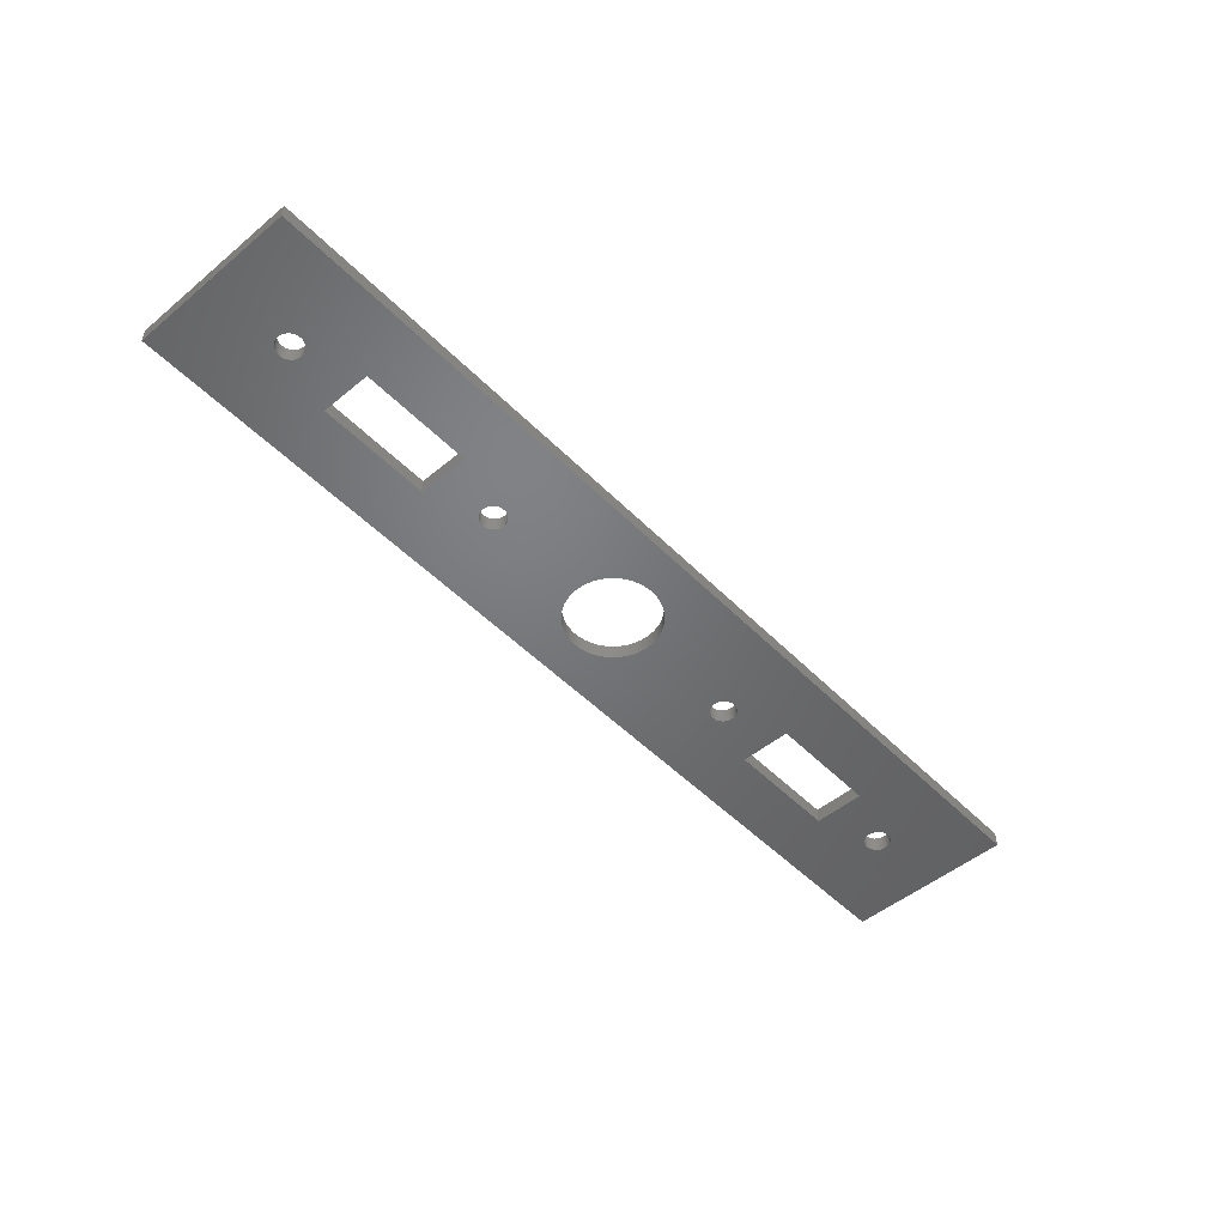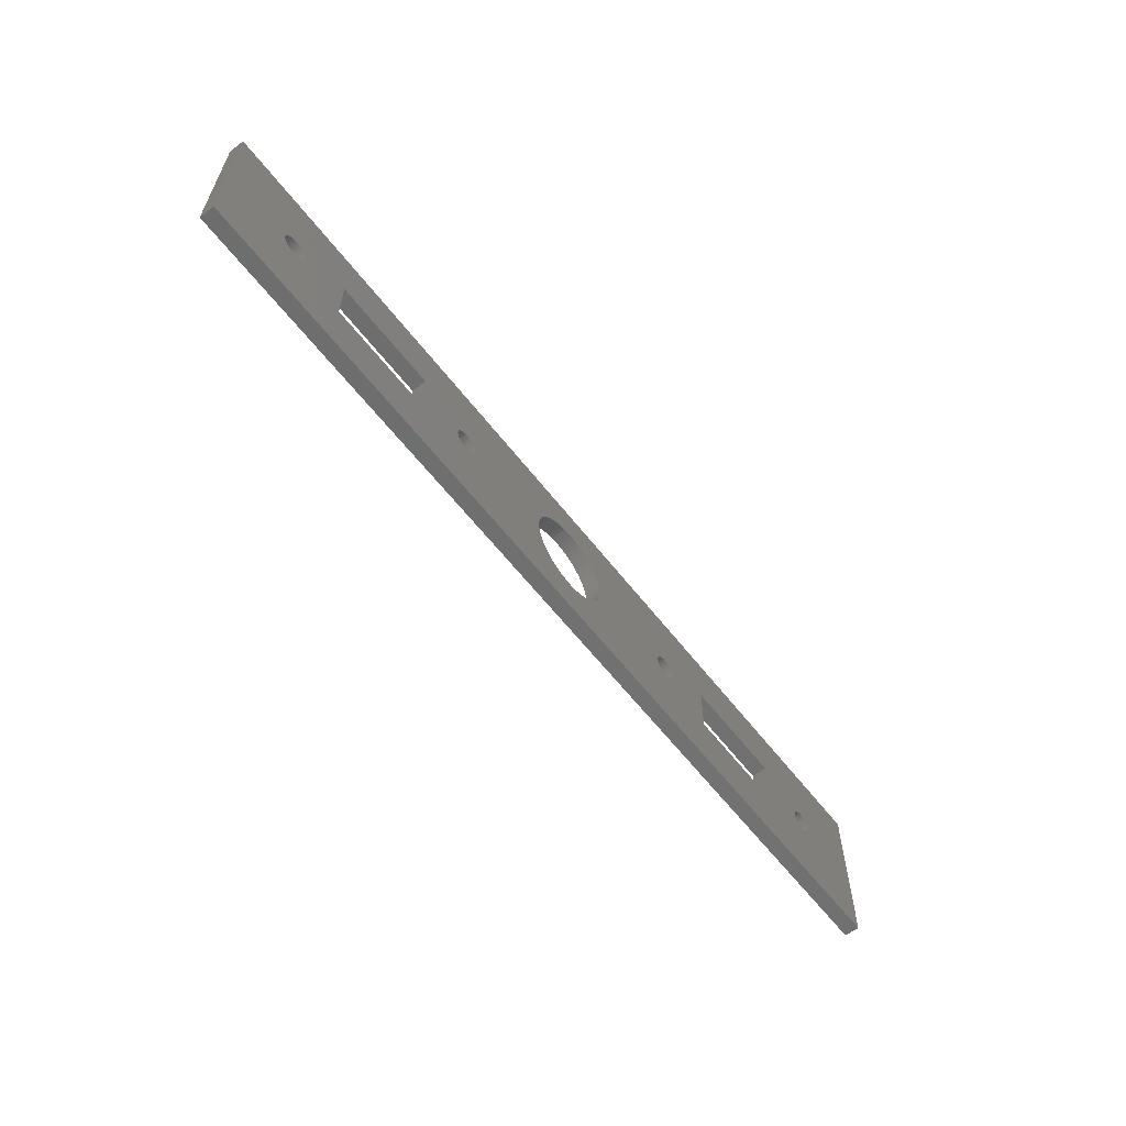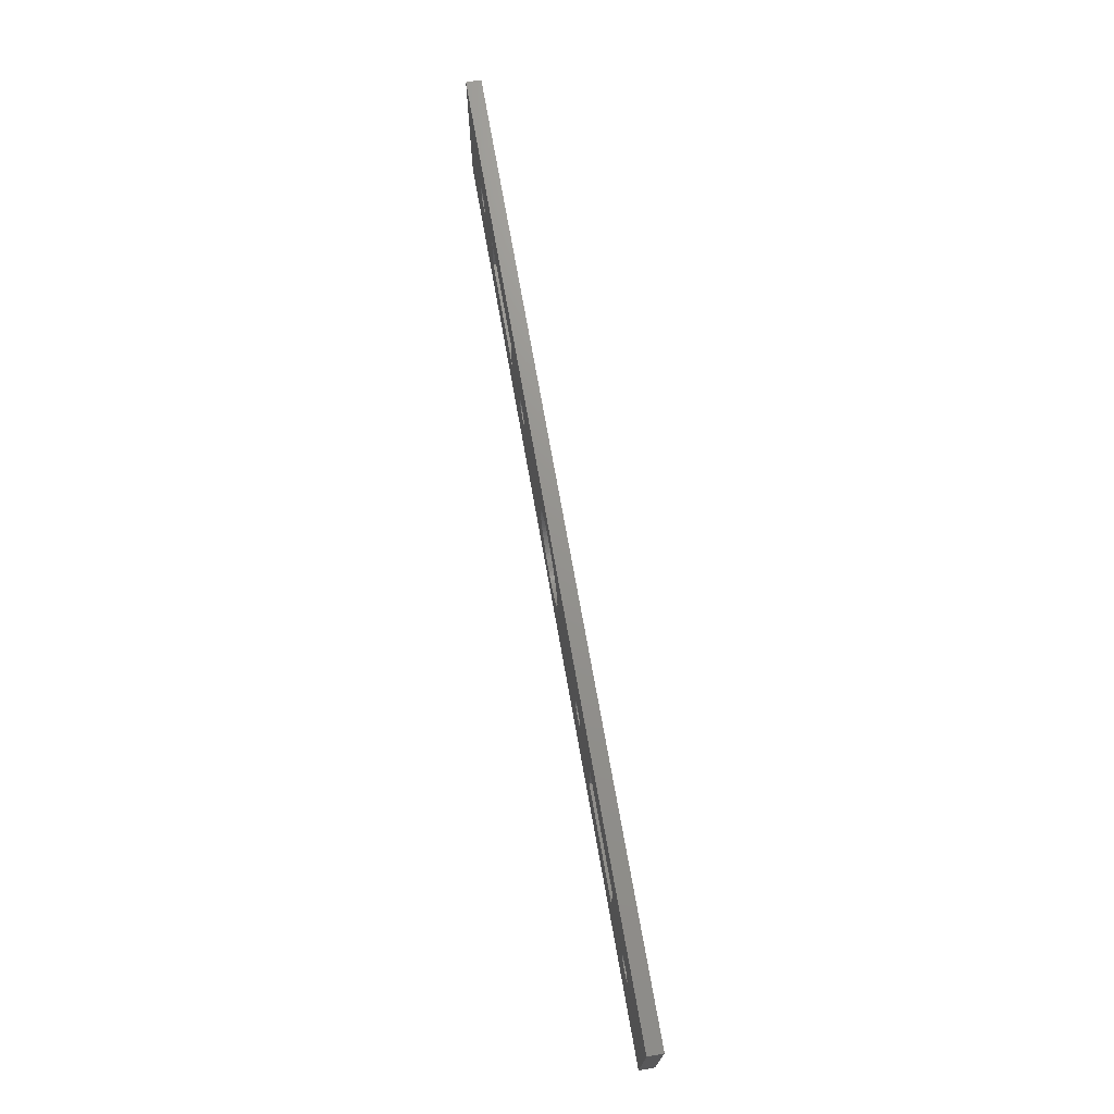
<metadata>
{"format":"stl","ext":"stl","renderer":"f3d","projection":"perspective","resolution":1024,"background":"white","views":[{"elev":-50.1,"azim":-47.7,"up":"+Z"},{"elev":-60.2,"azim":127.5,"up":"+Y"},{"elev":71.5,"azim":-100.0,"up":"+Y"}]}
</metadata>
<code>
# stl→obj: 330 verts, 840 faces
v -106.1 34.91 0
v -105.8 34.53 0
v -106.1 34.08 0
v -105.8 34.54 0
v -105.8 34.55 0
v -105.7 34.55 0
v -105.7 34.56 0
v -105.4 34.62 0
v -101.5 34.91 0
v -105.8 34.52 0
v -105.8 34.51 0
v -105.8 34.5 0
v -105.7 34.54 0
v -105.7 34.53 0
v -105.7 34.52 0
v -105.7 34.51 0
v -105.7 34.5 0
v -103.8 34.72 0
v -104.9 34.62 0
v -103.9 34.72 0
v -104.6 34.56 0
v -104.6 34.55 0
v -104.9 34.37 0
v -104.6 34.54 0
v -104.6 34.53 0
v -104.6 34.52 0
v -104.6 34.51 0
v -104.6 34.5 0
v -104.5 34.55 0
v -104.5 34.54 0
v -103.9 34.71 0
v -104.5 34.53 0
v -104.5 34.52 0
v -104.5 34.51 0
v -104.5 34.5 0
v -103.9 34.7 0
v -103.9 34.69 0
v -103.9 34.68 0
v -104 34.67 0
v -104 34.65 0
v -104 34.63 0
v -104 34.62 0
v -104 34.6 0
v -104 34.58 0
v -104 34.55 0
v -104 34.53 0
v -104 34.51 0
v -104 34.49 0
v -103.8 34.71 0
v -103.7 34.71 0
v -103.7 34.7 0
v -103.7 34.69 0
v -103.7 34.68 0
v -103.7 34.66 0
v -103.6 34.65 0
v -103.6 34.63 0
v -103.6 34.61 0
v -103.6 34.59 0
v -103.6 34.57 0
v -103.6 34.55 0
v -103.6 34.52 0
v -103.6 34.5 0
v -103.1 34.56 0
v -103.1 34.55 0
v -103.1 34.54 0
v -103.1 34.53 0
v -103.1 34.52 0
v -103.1 34.51 0
v -103.1 34.5 0
v -102.8 34.62 0
v -103 34.55 0
v -103 34.54 0
v -103 34.53 0
v -103 34.52 0
v -103 34.51 0
v -103 34.5 0
v -102.2 34.62 0
v -102.2 34.37 0
v -102 34.55 0
v -102 34.54 0
v -102 34.53 0
v -102 34.52 0
v -102 34.51 0
v -102 34.5 0
v -101.9 34.55 0
v -101.9 34.56 0
v -101.9 34.54 0
v -101.9 34.53 0
v -101.9 34.52 0
v -101.9 34.51 0
v -101.9 34.5 0
v -105.4 34.37 0
v -101.5 34.08 0
v -105.7 34.43 0
v -105.7 34.44 0
v -105.8 34.44 0
v -105.8 34.45 0
v -105.8 34.46 0
v -105.8 34.47 0
v -105.8 34.48 0
v -105.7 34.45 0
v -105.7 34.46 0
v -105.7 34.47 0
v -105.7 34.48 0
v -103.8 34.27 0
v -103.9 34.27 0
v -103.9 34.28 0
v -104.6 34.43 0
v -104.6 34.44 0
v -104.6 34.45 0
v -104.6 34.46 0
v -104.6 34.47 0
v -104.6 34.48 0
v -104.5 34.44 0
v -104.5 34.45 0
v -104.5 34.46 0
v -104.5 34.47 0
v -104.5 34.48 0
v -103.9 34.29 0
v -103.9 34.3 0
v -104 34.31 0
v -104 34.33 0
v -104 34.35 0
v -104 34.36 0
v -104 34.38 0
v -104 34.4 0
v -104 34.42 0
v -104 34.44 0
v -104 34.47 0
v -103.7 34.28 0
v -103.7 34.29 0
v -103.7 34.3 0
v -103.7 34.31 0
v -103.7 34.32 0
v -103.7 34.34 0
v -103.6 34.36 0
v -103.6 34.37 0
v -103.6 34.39 0
v -103.6 34.41 0
v -103.6 34.44 0
v -103.6 34.46 0
v -103.6 34.48 0
v -103.1 34.43 0
v -103.1 34.44 0
v -103.1 34.45 0
v -103.1 34.46 0
v -103.1 34.47 0
v -103.1 34.48 0
v -102.8 34.37 0
v -103 34.44 0
v -103 34.45 0
v -103 34.46 0
v -103 34.47 0
v -103 34.48 0
v -102 34.44 0
v -102 34.45 0
v -102 34.46 0
v -102 34.47 0
v -102 34.48 0
v -101.9 34.44 0
v -101.9 34.43 0
v -101.9 34.45 0
v -101.9 34.46 0
v -101.9 34.47 0
v -101.9 34.48 0
v -106.1 34.08 0.075
v -105.8 34.46 0.075
v -106.1 34.91 0.075
v -105.8 34.45 0.075
v -105.8 34.44 0.075
v -105.7 34.44 0.075
v -105.7 34.43 0.075
v -105.4 34.37 0.075
v -101.5 34.08 0.075
v -105.8 34.47 0.075
v -105.8 34.48 0.075
v -105.8 34.5 0.075
v -105.7 34.45 0.075
v -105.7 34.46 0.075
v -105.7 34.47 0.075
v -105.7 34.48 0.075
v -105.7 34.5 0.075
v -103.8 34.27 0.075
v -104.9 34.37 0.075
v -103.9 34.27 0.075
v -103.9 34.28 0.075
v -104.6 34.43 0.075
v -104.6 34.44 0.075
v -104.9 34.62 0.075
v -104.6 34.45 0.075
v -104.6 34.46 0.075
v -104.6 34.47 0.075
v -104.6 34.48 0.075
v -104.6 34.5 0.075
v -104.5 34.44 0.075
v -104.5 34.45 0.075
v -104.5 34.46 0.075
v -104.5 34.47 0.075
v -104.5 34.48 0.075
v -104.5 34.5 0.075
v -103.9 34.29 0.075
v -103.9 34.3 0.075
v -104 34.31 0.075
v -104 34.33 0.075
v -104 34.35 0.075
v -104 34.36 0.075
v -104 34.38 0.075
v -104 34.4 0.075
v -104 34.42 0.075
v -104 34.44 0.075
v -104 34.47 0.075
v -104 34.49 0.075
v -103.7 34.28 0.075
v -103.7 34.29 0.075
v -103.7 34.3 0.075
v -103.7 34.31 0.075
v -103.7 34.32 0.075
v -103.7 34.34 0.075
v -103.6 34.36 0.075
v -103.6 34.37 0.075
v -103.6 34.39 0.075
v -103.6 34.41 0.075
v -103.6 34.44 0.075
v -103.6 34.46 0.075
v -103.6 34.48 0.075
v -103.6 34.5 0.075
v -103.1 34.43 0.075
v -103.1 34.44 0.075
v -103.1 34.45 0.075
v -103.1 34.46 0.075
v -103.1 34.47 0.075
v -103.1 34.48 0.075
v -103.1 34.5 0.075
v -102.8 34.37 0.075
v -103 34.44 0.075
v -103 34.45 0.075
v -103 34.46 0.075
v -103 34.47 0.075
v -103 34.48 0.075
v -103 34.5 0.075
v -102.2 34.37 0.075
v -102.2 34.62 0.075
v -102 34.44 0.075
v -102 34.45 0.075
v -102 34.46 0.075
v -102 34.47 0.075
v -102 34.48 0.075
v -102 34.5 0.075
v -101.9 34.44 0.075
v -101.9 34.43 0.075
v -101.9 34.45 0.075
v -101.9 34.46 0.075
v -101.9 34.47 0.075
v -101.9 34.48 0.075
v -101.9 34.5 0.075
v -105.4 34.62 0.075
v -101.5 34.91 0.075
v -105.7 34.56 0.075
v -105.7 34.55 0.075
v -105.8 34.55 0.075
v -105.8 34.54 0.075
v -105.8 34.53 0.075
v -105.8 34.52 0.075
v -105.8 34.51 0.075
v -105.7 34.54 0.075
v -105.7 34.53 0.075
v -105.7 34.52 0.075
v -105.7 34.51 0.075
v -103.8 34.72 0.075
v -103.9 34.72 0.075
v -104.6 34.56 0.075
v -104.6 34.55 0.075
v -104.6 34.54 0.075
v -104.6 34.53 0.075
v -104.6 34.52 0.075
v -104.6 34.51 0.075
v -104.5 34.55 0.075
v -104.5 34.54 0.075
v -103.9 34.71 0.075
v -104.5 34.53 0.075
v -104.5 34.52 0.075
v -104.5 34.51 0.075
v -103.9 34.7 0.075
v -103.9 34.69 0.075
v -103.9 34.68 0.075
v -104 34.67 0.075
v -104 34.65 0.075
v -104 34.63 0.075
v -104 34.62 0.075
v -104 34.6 0.075
v -104 34.58 0.075
v -104 34.55 0.075
v -104 34.53 0.075
v -104 34.51 0.075
v -103.8 34.71 0.075
v -103.7 34.71 0.075
v -103.7 34.7 0.075
v -103.7 34.69 0.075
v -103.7 34.68 0.075
v -103.7 34.66 0.075
v -103.6 34.65 0.075
v -103.6 34.63 0.075
v -103.6 34.61 0.075
v -103.6 34.59 0.075
v -103.6 34.57 0.075
v -103.6 34.55 0.075
v -103.6 34.52 0.075
v -103.1 34.56 0.075
v -103.1 34.55 0.075
v -103.1 34.54 0.075
v -103.1 34.53 0.075
v -103.1 34.52 0.075
v -103.1 34.51 0.075
v -102.8 34.62 0.075
v -103 34.55 0.075
v -103 34.54 0.075
v -103 34.53 0.075
v -103 34.52 0.075
v -103 34.51 0.075
v -102 34.55 0.075
v -102 34.54 0.075
v -102 34.53 0.075
v -102 34.52 0.075
v -102 34.51 0.075
v -101.9 34.55 0.075
v -101.9 34.56 0.075
v -101.9 34.54 0.075
v -101.9 34.53 0.075
v -101.9 34.52 0.075
v -101.9 34.51 0.075
f 1 2 3
f 2 1 4
f 4 1 5
f 5 1 6
f 6 1 7
f 7 1 8
f 8 1 9
f 3 2 10
f 3 10 11
f 3 11 12
f 7 8 7
f 7 8 7
f 7 8 6
f 6 8 6
f 6 8 13
f 13 8 14
f 14 8 15
f 15 8 16
f 16 8 17
f 8 9 18
f 8 18 18
f 8 18 19
f 19 18 20
f 19 20 21
f 19 21 22
f 19 22 22
f 19 22 23
f 23 22 24
f 23 24 25
f 23 25 26
f 23 26 27
f 23 27 28
f 21 20 21
f 21 20 21
f 21 20 29
f 29 20 29
f 29 20 30
f 30 20 31
f 30 31 32
f 32 31 33
f 33 31 34
f 34 31 35
f 35 31 36
f 35 36 37
f 35 37 38
f 35 38 39
f 35 39 40
f 35 40 41
f 35 41 42
f 35 42 43
f 35 43 44
f 35 44 45
f 35 45 46
f 35 46 47
f 35 47 48
f 18 9 18
f 18 9 18
f 18 9 49
f 49 9 50
f 50 9 51
f 51 9 52
f 52 9 53
f 53 9 54
f 54 9 55
f 55 9 56
f 56 9 57
f 57 9 58
f 58 9 59
f 59 9 60
f 60 9 61
f 61 9 62
f 62 9 63
f 62 63 64
f 62 64 64
f 62 64 65
f 62 65 66
f 62 66 67
f 62 67 68
f 62 68 69
f 63 9 63
f 63 9 63
f 63 9 70
f 63 70 71
f 71 70 71
f 71 70 72
f 72 70 73
f 73 70 74
f 74 70 75
f 75 70 76
f 70 9 77
f 77 9 78
f 78 9 79
f 78 79 80
f 78 80 81
f 78 81 82
f 78 82 83
f 78 83 84
f 79 9 85
f 85 9 86
f 86 9 86
f 86 9 86
f 86 9 85
f 85 9 85
f 85 9 87
f 87 9 88
f 88 9 89
f 89 9 90
f 90 9 91
f 3 92 93
f 92 3 94
f 94 3 95
f 95 3 96
f 96 3 97
f 97 3 98
f 98 3 99
f 99 3 100
f 100 3 12
f 92 94 94
f 92 94 94
f 92 94 95
f 92 95 95
f 92 95 101
f 92 101 102
f 92 102 103
f 92 103 104
f 92 104 17
f 92 17 8
f 93 92 105
f 105 92 23
f 105 23 106
f 106 23 107
f 107 23 108
f 108 23 109
f 109 23 109
f 109 23 110
f 110 23 111
f 111 23 112
f 112 23 113
f 113 23 28
f 107 108 108
f 107 108 108
f 107 108 114
f 107 114 114
f 107 114 115
f 107 115 116
f 107 116 117
f 107 117 107
f 107 117 118
f 107 118 35
f 107 35 119
f 119 35 120
f 120 35 121
f 121 35 122
f 122 35 123
f 123 35 124
f 124 35 125
f 125 35 126
f 126 35 127
f 127 35 128
f 128 35 129
f 129 35 48
f 93 105 105
f 93 105 105
f 93 105 105
f 93 105 130
f 93 130 131
f 93 131 132
f 93 132 133
f 93 133 134
f 93 134 135
f 93 135 136
f 93 136 137
f 93 137 138
f 93 138 139
f 93 139 140
f 93 140 141
f 93 141 142
f 93 142 62
f 93 62 143
f 143 62 144
f 144 62 144
f 144 62 145
f 145 62 146
f 146 62 147
f 147 62 148
f 148 62 69
f 93 143 143
f 93 143 143
f 93 143 149
f 149 143 150
f 149 150 150
f 149 150 151
f 149 151 152
f 149 152 153
f 149 153 154
f 149 154 76
f 149 76 70
f 93 149 78
f 93 78 155
f 155 78 156
f 156 78 157
f 157 78 158
f 158 78 159
f 159 78 84
f 93 155 160
f 93 160 161
f 93 161 161
f 93 161 161
f 93 161 160
f 93 160 160
f 93 160 162
f 93 162 163
f 93 163 164
f 93 164 165
f 93 165 91
f 93 91 9
f 166 167 168
f 167 166 169
f 169 166 170
f 170 166 171
f 171 166 172
f 172 166 173
f 173 166 174
f 168 167 175
f 168 175 176
f 168 176 177
f 172 173 172
f 172 173 172
f 172 173 171
f 171 173 171
f 171 173 178
f 178 173 179
f 179 173 180
f 180 173 181
f 181 173 182
f 173 174 183
f 173 183 184
f 184 183 185
f 184 185 186
f 184 186 187
f 184 187 188
f 184 188 188
f 184 188 189
f 189 188 190
f 189 190 191
f 189 191 192
f 189 192 193
f 189 193 194
f 187 186 187
f 187 186 187
f 187 186 195
f 195 186 195
f 195 186 196
f 196 186 197
f 197 186 198
f 198 186 186
f 198 186 199
f 199 186 200
f 200 186 201
f 200 201 202
f 200 202 203
f 200 203 204
f 200 204 205
f 200 205 206
f 200 206 207
f 200 207 208
f 200 208 209
f 200 209 210
f 200 210 211
f 200 211 212
f 183 174 183
f 183 174 183
f 183 174 183
f 183 174 213
f 213 174 214
f 214 174 215
f 215 174 216
f 216 174 217
f 217 174 218
f 218 174 219
f 219 174 220
f 220 174 221
f 221 174 222
f 222 174 223
f 223 174 224
f 224 174 225
f 225 174 226
f 226 174 227
f 226 227 228
f 226 228 228
f 226 228 229
f 226 229 230
f 226 230 231
f 226 231 232
f 226 232 233
f 227 174 227
f 227 174 227
f 227 174 234
f 227 234 235
f 235 234 235
f 235 234 236
f 236 234 237
f 237 234 238
f 238 234 239
f 239 234 240
f 234 174 241
f 241 174 242
f 242 174 243
f 242 243 244
f 242 244 245
f 242 245 246
f 242 246 247
f 242 247 248
f 243 174 249
f 249 174 250
f 250 174 250
f 250 174 250
f 250 174 249
f 249 174 249
f 249 174 251
f 251 174 252
f 252 174 253
f 253 174 254
f 254 174 255
f 168 256 257
f 256 168 258
f 258 168 259
f 259 168 260
f 260 168 261
f 261 168 262
f 262 168 263
f 263 168 264
f 264 168 177
f 256 258 258
f 256 258 258
f 256 258 259
f 256 259 259
f 256 259 265
f 256 265 266
f 256 266 267
f 256 267 268
f 256 268 182
f 256 182 173
f 257 256 269
f 269 256 269
f 269 256 189
f 269 189 270
f 270 189 271
f 271 189 272
f 272 189 272
f 272 189 273
f 273 189 274
f 274 189 275
f 275 189 276
f 276 189 194
f 270 271 271
f 270 271 271
f 270 271 277
f 270 277 277
f 270 277 278
f 270 278 279
f 279 278 280
f 279 280 281
f 279 281 282
f 279 282 200
f 279 200 283
f 283 200 284
f 284 200 285
f 285 200 286
f 286 200 287
f 287 200 288
f 288 200 289
f 289 200 290
f 290 200 291
f 291 200 292
f 292 200 293
f 293 200 294
f 294 200 212
f 257 269 269
f 257 269 269
f 257 269 295
f 257 295 296
f 257 296 297
f 257 297 298
f 257 298 299
f 257 299 300
f 257 300 301
f 257 301 302
f 257 302 303
f 257 303 304
f 257 304 305
f 257 305 306
f 257 306 307
f 257 307 226
f 257 226 308
f 308 226 309
f 309 226 309
f 309 226 310
f 310 226 311
f 311 226 312
f 312 226 313
f 313 226 233
f 257 308 308
f 257 308 308
f 257 308 314
f 314 308 315
f 314 315 315
f 314 315 316
f 314 316 317
f 314 317 318
f 314 318 319
f 314 319 240
f 314 240 234
f 257 314 242
f 257 242 320
f 320 242 321
f 321 242 322
f 322 242 323
f 323 242 324
f 324 242 248
f 257 320 325
f 257 325 326
f 257 326 326
f 257 326 326
f 257 326 325
f 257 325 325
f 257 325 327
f 257 327 328
f 257 328 329
f 257 329 330
f 257 330 255
f 257 255 174
f 168 3 166
f 3 168 1
f 168 9 1
f 9 168 257
f 9 174 93
f 174 9 257
f 174 3 93
f 3 174 166
f 319 76 240
f 76 319 75
f 318 75 319
f 75 318 74
f 317 74 318
f 74 317 73
f 316 73 317
f 73 316 72
f 316 71 72
f 71 316 315
f 315 71 71
f 71 315 315
f 315 63 71
f 63 315 308
f 308 63 63
f 63 308 308
f 308 63 63
f 63 308 308
f 308 64 63
f 64 308 309
f 309 64 64
f 64 309 309
f 309 65 64
f 65 309 310
f 65 311 66
f 311 65 310
f 66 312 67
f 312 66 311
f 67 313 68
f 313 67 312
f 68 233 69
f 233 68 313
f 69 232 148
f 232 69 233
f 148 231 147
f 231 148 232
f 147 230 146
f 230 147 231
f 146 229 145
f 229 146 230
f 229 144 145
f 144 229 228
f 228 144 144
f 144 228 228
f 228 143 144
f 143 228 227
f 227 143 143
f 143 227 227
f 227 143 143
f 143 227 227
f 227 150 143
f 150 227 235
f 235 150 150
f 150 235 235
f 235 151 150
f 151 235 236
f 237 151 236
f 151 237 152
f 238 152 237
f 152 238 153
f 239 153 238
f 153 239 154
f 240 154 239
f 154 240 76
f 242 78 241
f 78 242 77
f 242 70 77
f 70 242 314
f 70 234 149
f 234 70 314
f 234 78 149
f 78 234 241
f 330 91 255
f 91 330 90
f 329 90 330
f 90 329 89
f 328 89 329
f 89 328 88
f 327 88 328
f 88 327 87
f 327 85 87
f 85 327 325
f 325 85 85
f 85 325 325
f 325 86 85
f 86 325 326
f 326 86 86
f 86 326 326
f 326 86 86
f 86 326 326
f 326 85 86
f 85 326 325
f 325 79 85
f 79 325 320
f 320 80 79
f 80 320 321
f 80 322 81
f 322 80 321
f 81 323 82
f 323 81 322
f 82 324 83
f 324 82 323
f 83 248 84
f 248 83 324
f 84 247 159
f 247 84 248
f 159 246 158
f 246 159 247
f 158 245 157
f 245 158 246
f 157 244 156
f 244 157 245
f 244 155 156
f 155 244 243
f 243 160 155
f 160 243 249
f 249 161 160
f 161 249 250
f 250 161 161
f 161 250 250
f 250 161 161
f 161 250 250
f 250 160 161
f 160 250 249
f 249 160 160
f 160 249 249
f 249 162 160
f 162 249 251
f 252 162 251
f 162 252 163
f 253 163 252
f 163 253 164
f 254 164 253
f 164 254 165
f 255 165 254
f 165 255 91
f 45 293 46
f 293 45 292
f 46 294 47
f 294 46 293
f 47 212 48
f 212 47 294
f 48 211 129
f 211 48 212
f 129 210 128
f 210 129 211
f 128 209 127
f 209 128 210
f 127 208 126
f 208 127 209
f 126 207 125
f 207 126 208
f 125 206 124
f 206 125 207
f 124 205 123
f 205 124 206
f 123 204 122
f 204 123 205
f 204 121 122
f 121 204 203
f 203 120 121
f 120 203 202
f 202 119 120
f 119 202 201
f 201 107 119
f 107 201 186
f 186 107 107
f 107 186 186
f 186 106 107
f 106 186 185
f 185 105 106
f 105 185 183
f 183 105 105
f 105 183 183
f 183 105 105
f 105 183 183
f 183 105 105
f 105 183 183
f 183 130 105
f 130 183 213
f 213 131 130
f 131 213 214
f 214 132 131
f 132 214 215
f 215 133 132
f 133 215 216
f 216 134 133
f 134 216 217
f 217 135 134
f 135 217 218
f 219 135 218
f 135 219 136
f 220 136 219
f 136 220 137
f 221 137 220
f 137 221 138
f 222 138 221
f 138 222 139
f 223 139 222
f 139 223 140
f 224 140 223
f 140 224 141
f 225 141 224
f 141 225 142
f 226 142 225
f 142 226 62
f 307 62 226
f 62 307 61
f 306 61 307
f 61 306 60
f 305 60 306
f 60 305 59
f 304 59 305
f 59 304 58
f 303 58 304
f 58 303 57
f 302 57 303
f 57 302 56
f 301 56 302
f 56 301 55
f 300 55 301
f 55 300 54
f 300 53 54
f 53 300 299
f 299 52 53
f 52 299 298
f 298 51 52
f 51 298 297
f 297 50 51
f 50 297 296
f 296 49 50
f 49 296 295
f 295 18 49
f 18 295 269
f 269 18 18
f 18 269 269
f 269 18 18
f 18 269 269
f 269 18 18
f 18 269 269
f 269 20 18
f 20 269 270
f 270 31 20
f 31 270 279
f 279 36 31
f 36 279 283
f 283 37 36
f 37 283 284
f 284 38 37
f 38 284 285
f 285 39 38
f 39 285 286
f 286 40 39
f 40 286 287
f 40 288 41
f 288 40 287
f 41 289 42
f 289 41 288
f 42 290 43
f 290 42 289
f 43 291 44
f 291 43 290
f 44 292 45
f 292 44 291
f 8 173 92
f 173 8 256
f 173 23 92
f 23 173 184
f 189 23 184
f 23 189 19
f 189 8 19
f 8 189 256
f 28 193 113
f 193 28 194
f 113 192 112
f 192 113 193
f 112 191 111
f 191 112 192
f 111 190 110
f 190 111 191
f 190 109 110
f 109 190 188
f 188 109 109
f 109 188 188
f 188 108 109
f 108 188 187
f 187 108 108
f 108 187 187
f 187 108 108
f 108 187 187
f 187 114 108
f 114 187 195
f 195 114 114
f 114 195 195
f 195 115 114
f 115 195 196
f 197 115 196
f 115 197 116
f 198 116 197
f 116 198 117
f 199 117 198
f 117 199 118
f 200 118 199
f 118 200 35
f 282 35 200
f 35 282 34
f 281 34 282
f 34 281 33
f 280 33 281
f 33 280 32
f 278 32 280
f 32 278 30
f 278 29 30
f 29 278 277
f 277 29 29
f 29 277 277
f 277 21 29
f 21 277 271
f 271 21 21
f 21 271 271
f 271 21 21
f 21 271 271
f 271 22 21
f 22 271 272
f 272 22 22
f 22 272 272
f 272 24 22
f 24 272 273
f 24 274 25
f 274 24 273
f 25 275 26
f 275 25 274
f 26 276 27
f 276 26 275
f 27 194 28
f 194 27 276
f 268 17 182
f 17 268 16
f 267 16 268
f 16 267 15
f 266 15 267
f 15 266 14
f 265 14 266
f 14 265 13
f 265 6 13
f 6 265 259
f 259 6 6
f 6 259 259
f 259 7 6
f 7 259 258
f 258 7 7
f 7 258 258
f 258 7 7
f 7 258 258
f 258 6 7
f 6 258 259
f 259 5 6
f 5 259 260
f 260 4 5
f 4 260 261
f 4 262 2
f 262 4 261
f 2 263 10
f 263 2 262
f 10 264 11
f 264 10 263
f 11 177 12
f 177 11 264
f 12 176 100
f 176 12 177
f 100 175 99
f 175 100 176
f 99 167 98
f 167 99 175
f 98 169 97
f 169 98 167
f 169 96 97
f 96 169 170
f 170 95 96
f 95 170 171
f 171 94 95
f 94 171 172
f 172 94 94
f 94 172 172
f 172 94 94
f 94 172 172
f 172 95 94
f 95 172 171
f 171 95 95
f 95 171 171
f 171 101 95
f 101 171 178
f 179 101 178
f 101 179 102
f 180 102 179
f 102 180 103
f 181 103 180
f 103 181 104
f 182 104 181
f 104 182 17

</code>
